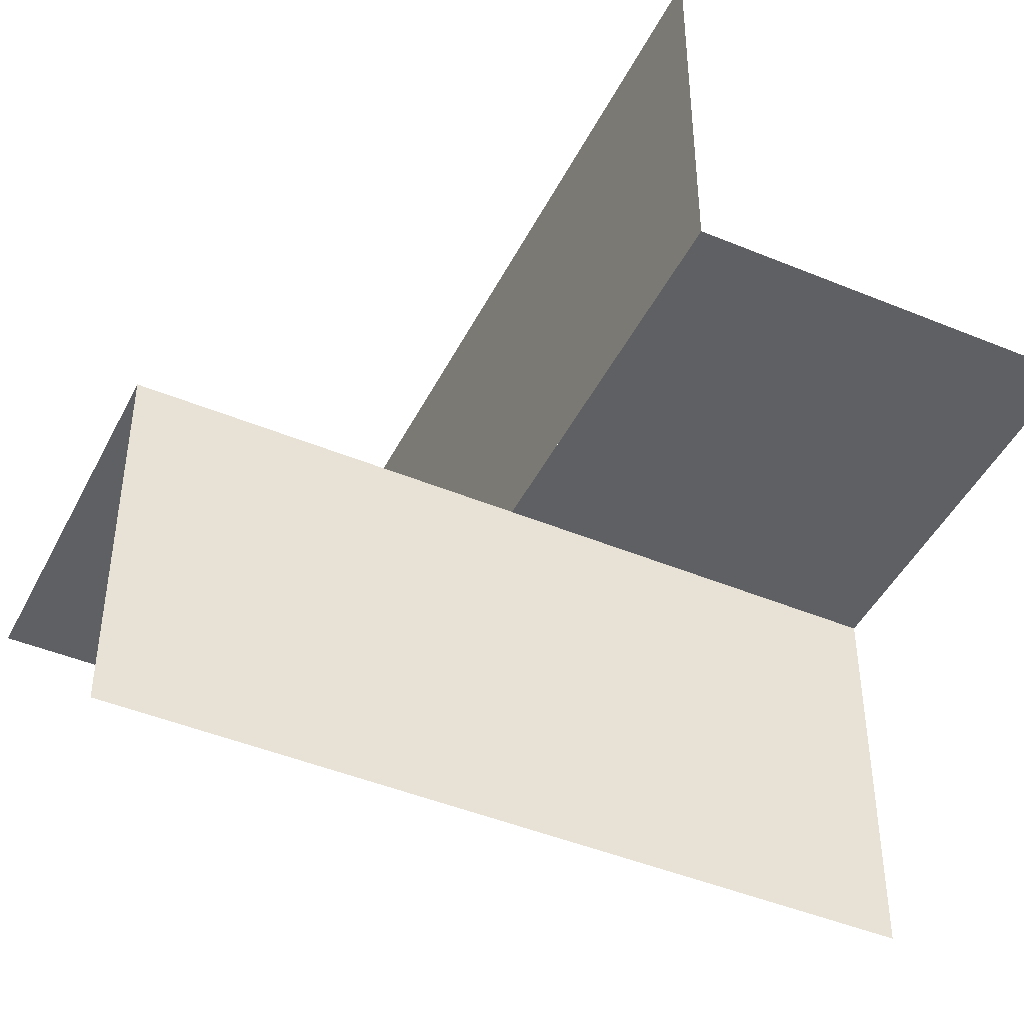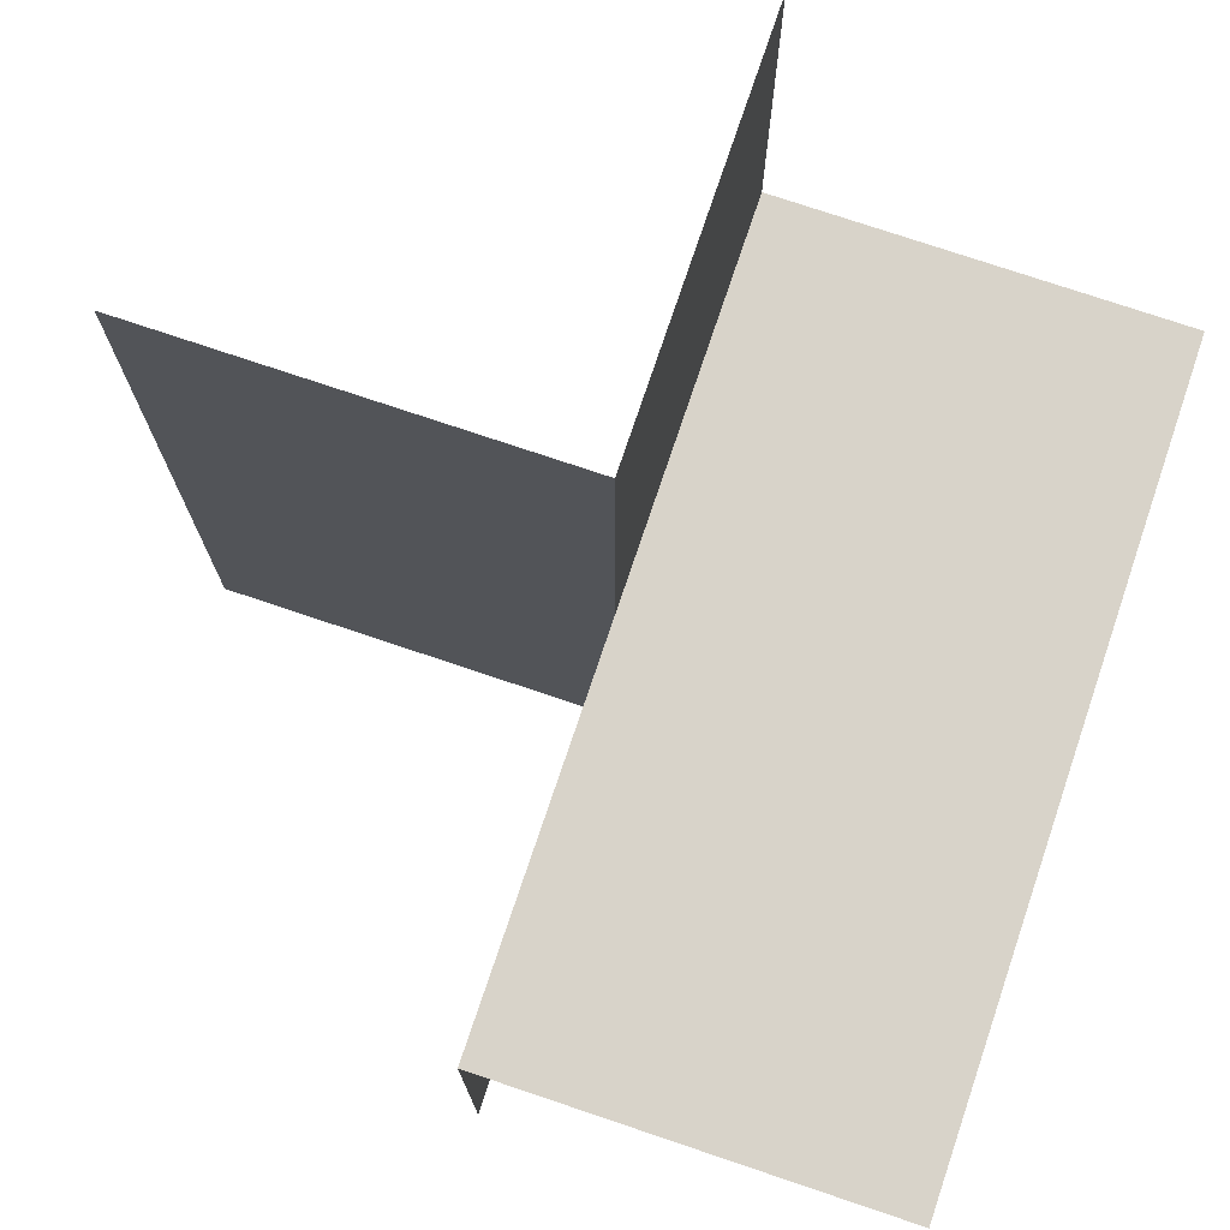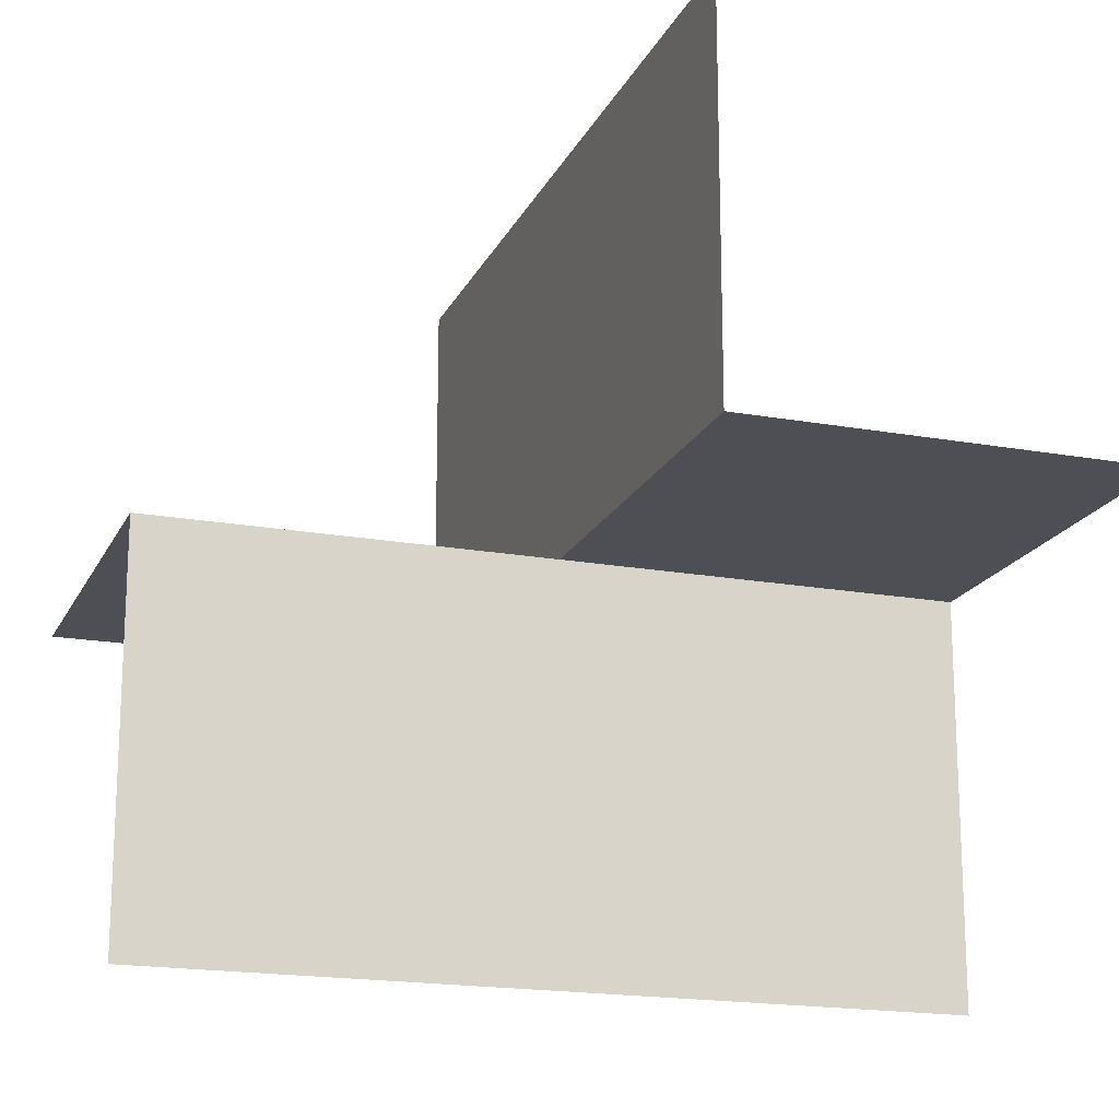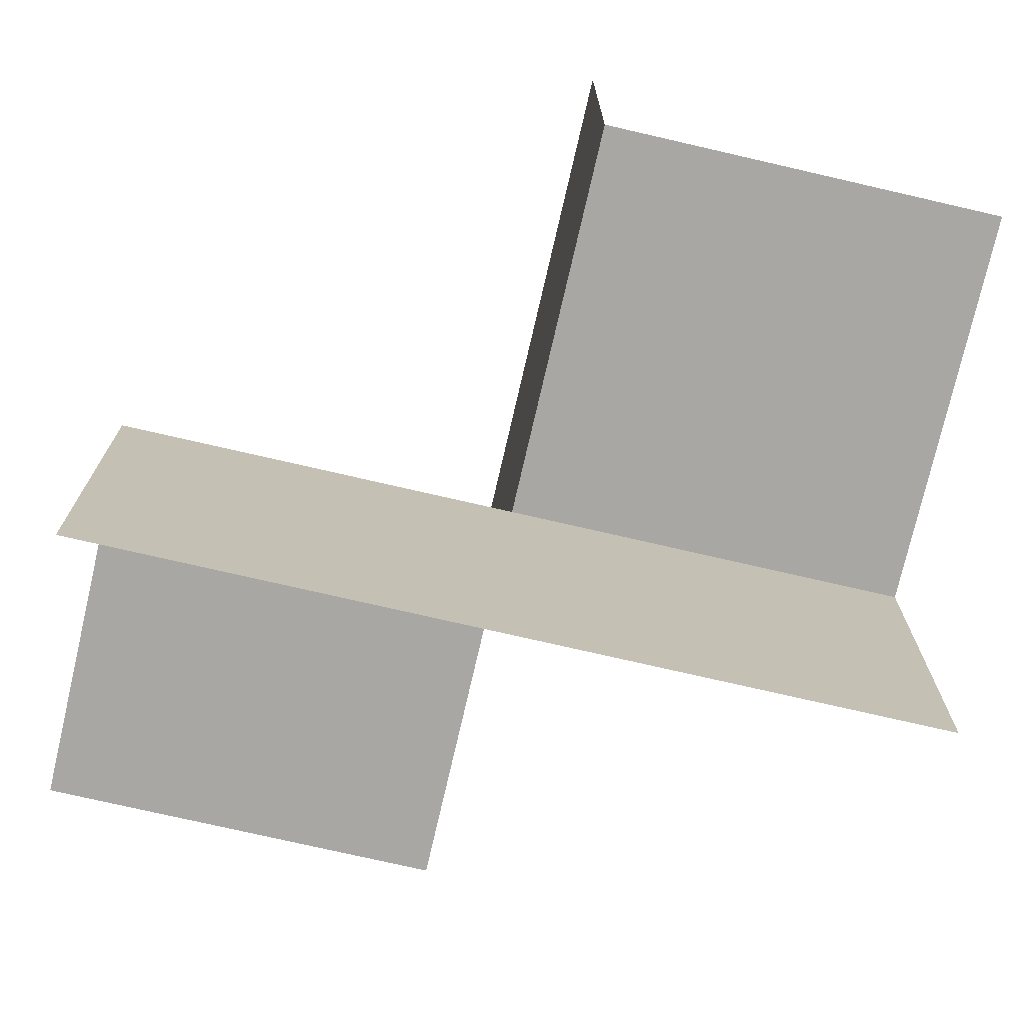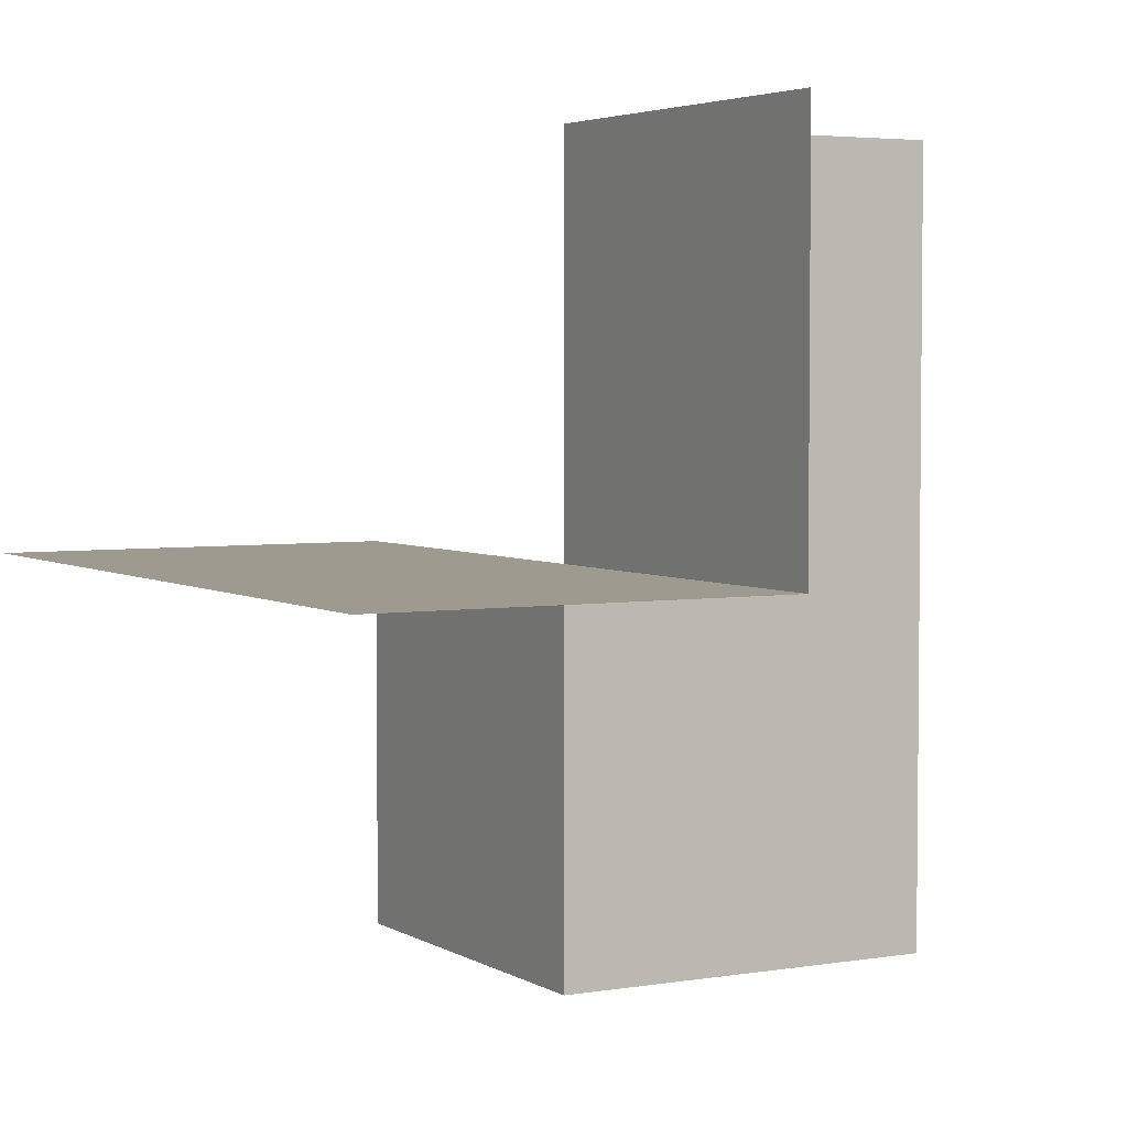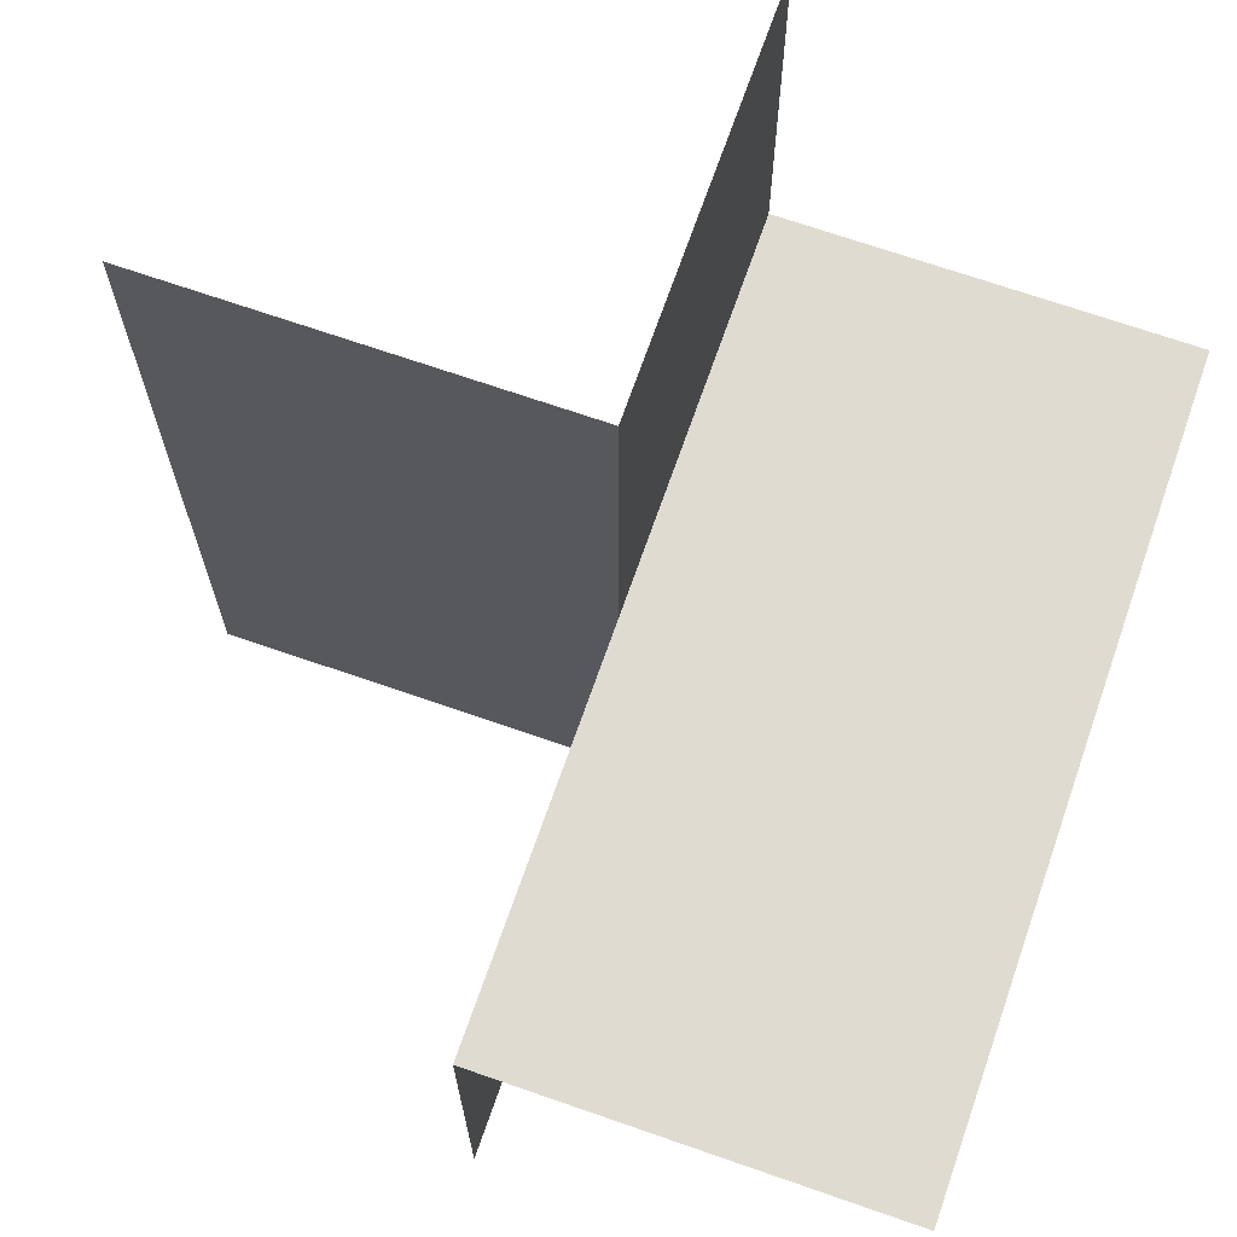
<metadata>
{"format":"obj","ext":"obj","renderer":"f3d","projection":"perspective","resolution":1024,"background":"white","views":[{"elev":-45.3,"azim":154.4,"up":"+Y"},{"elev":75.8,"azim":-71.4,"up":"+Z"},{"elev":-18.3,"azim":160.8,"up":"+Y"},{"elev":-74.6,"azim":167.0,"up":"+Y"},{"elev":3.9,"azim":60.9,"up":"+Z"},{"elev":69.8,"azim":-70.8,"up":"+Z"}]}
</metadata>
<code>
o 1001_0011_立方体.248
v -0.5 -0 -0.5
v -0.5 -0 -0
v 0.5 0 -0
v -0.5 -0.5 -0
v 0.5 -0.5 -0
v 0 -0 -0.5
v 0 -0 -0
v -0.5 -0 -0.25
v 0 -0 -0.25
v 0.5 0 0
v 0.5 0 0.5
v 0 0 0
v 0 0.5 0
v 0 0 0.5
v -0 0.5 0.5
v -0 0.5 0
v 0 0.5 -0.5
v -0 -0 -0
v -0 -0 -0.5
f 8 2 7
f 5 3 7
f 15 12 14
f 11 12 10
f 19 16 17
f 7 9 8
f 9 6 8
f 6 1 8
f 7 2 4
f 4 5 7
f 15 13 12
f 11 14 12
f 19 18 16

</code>
